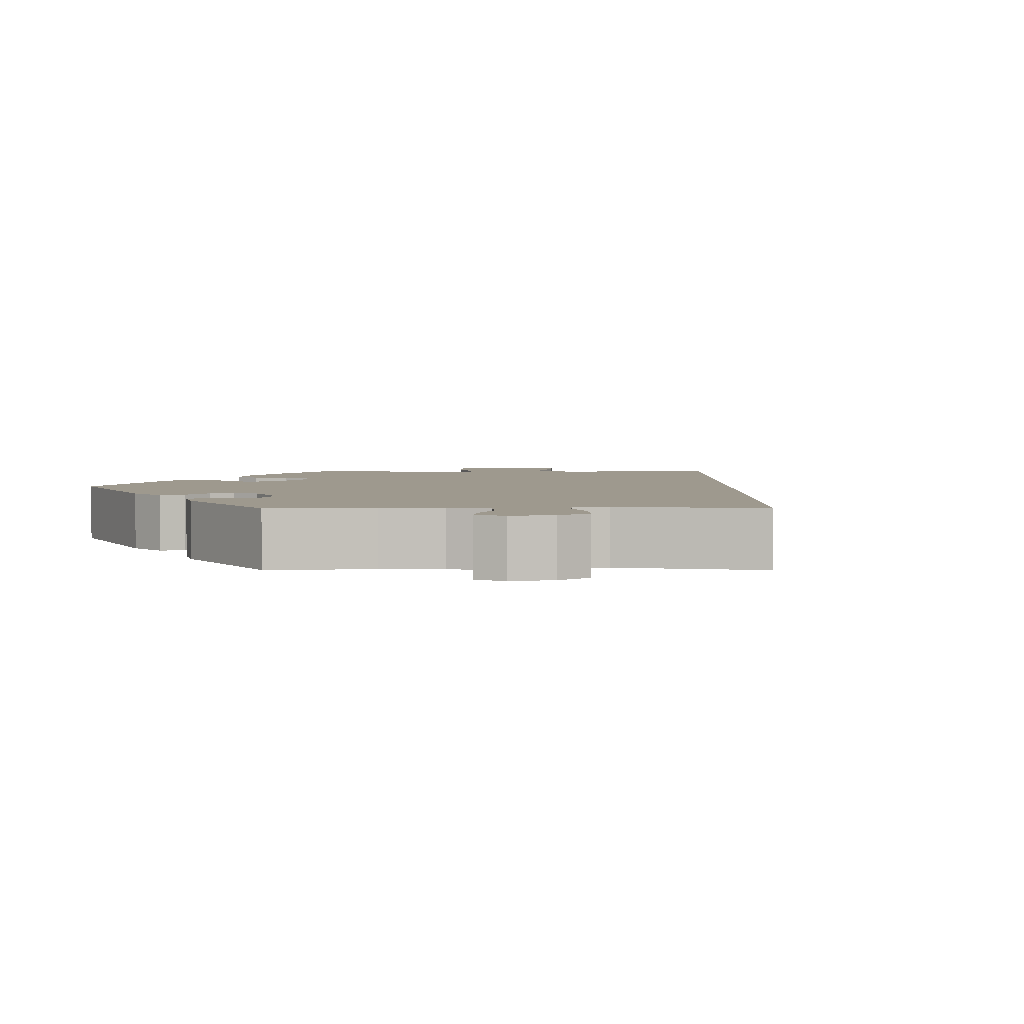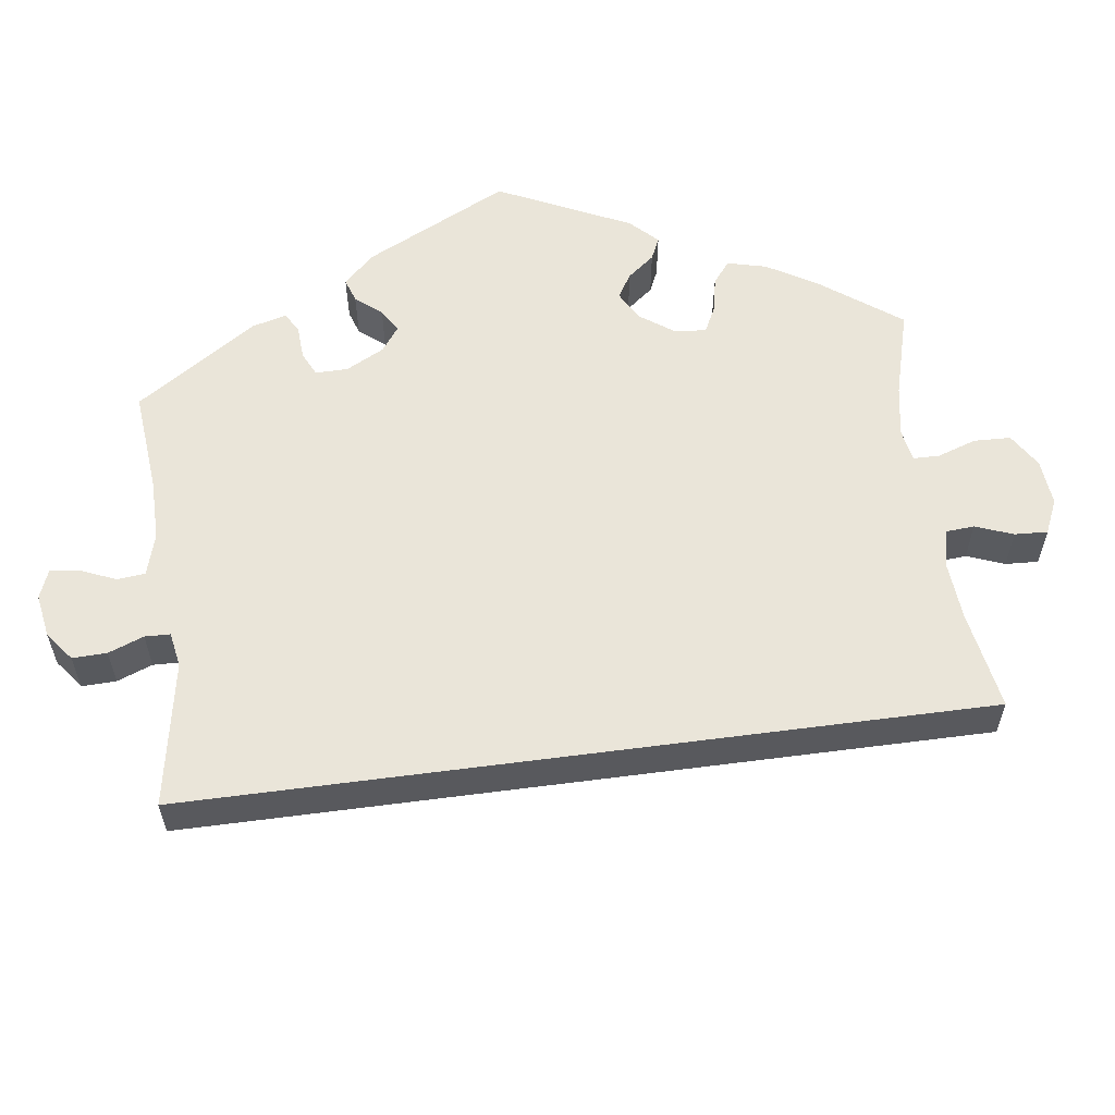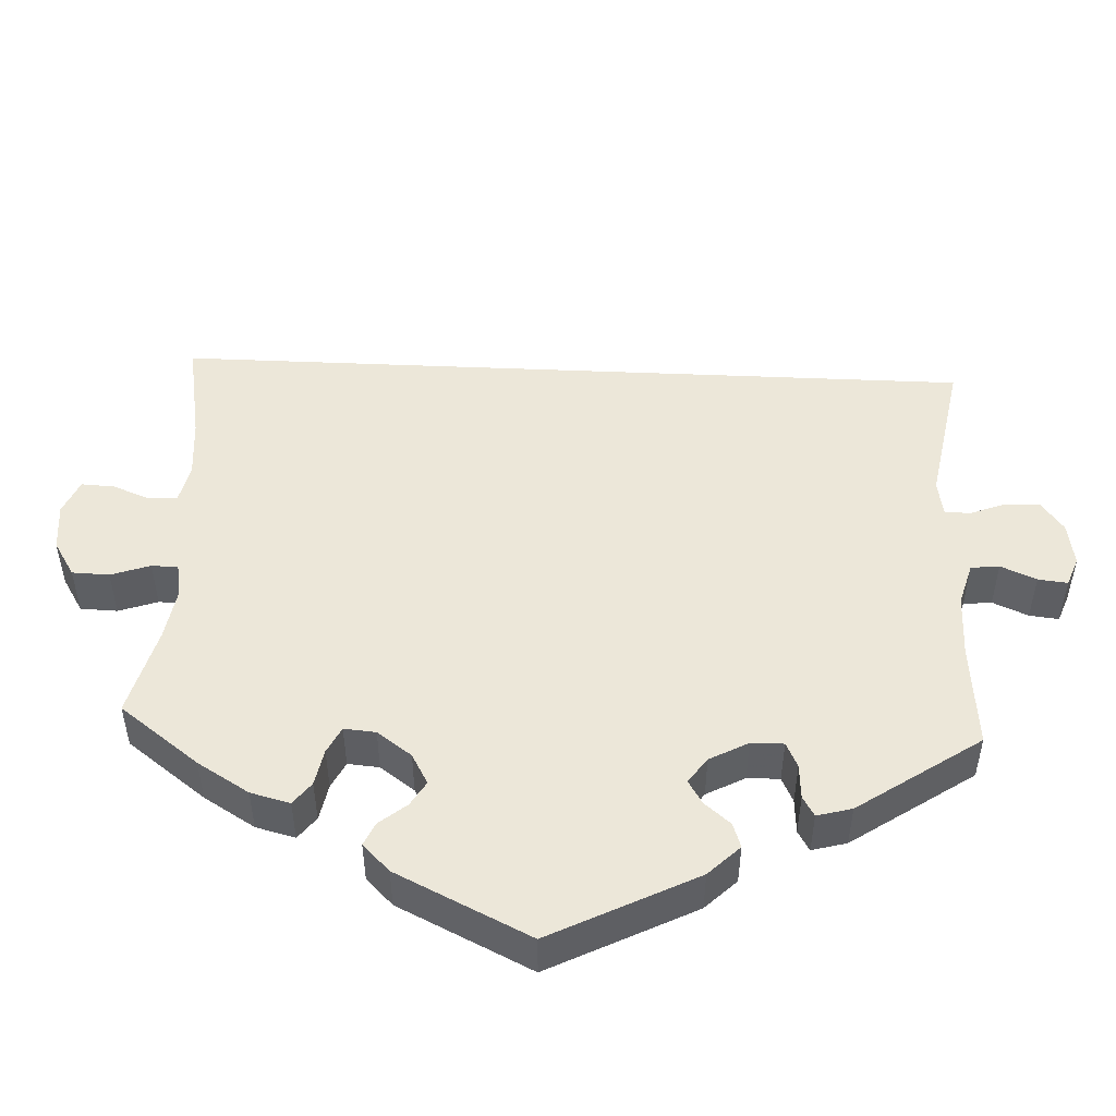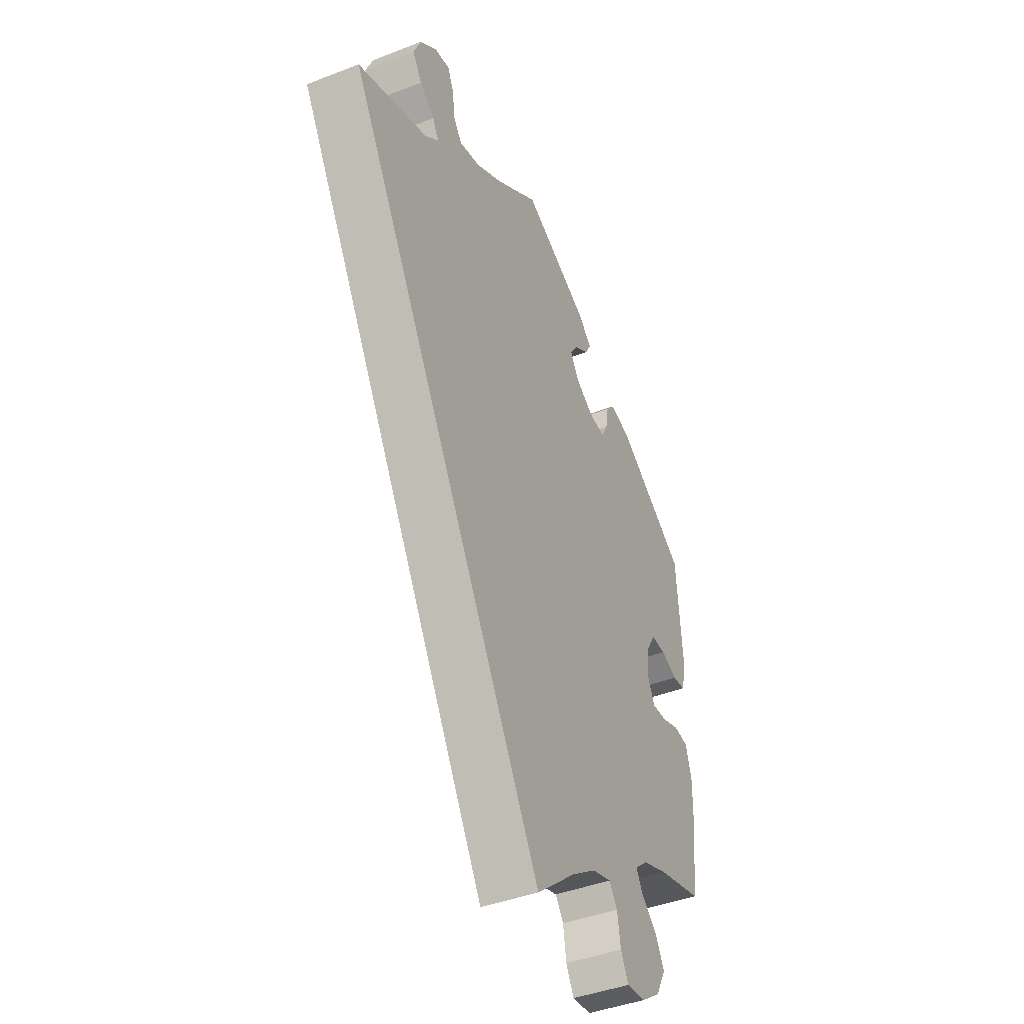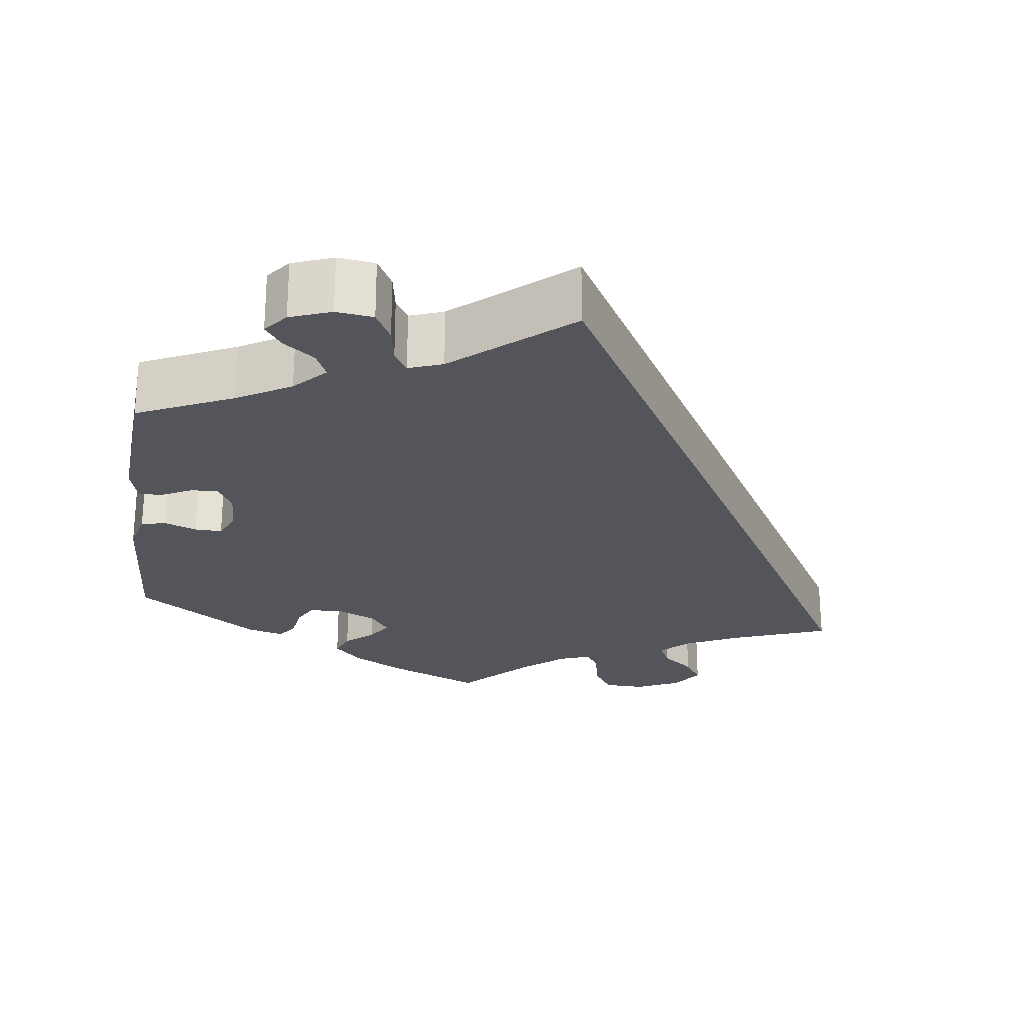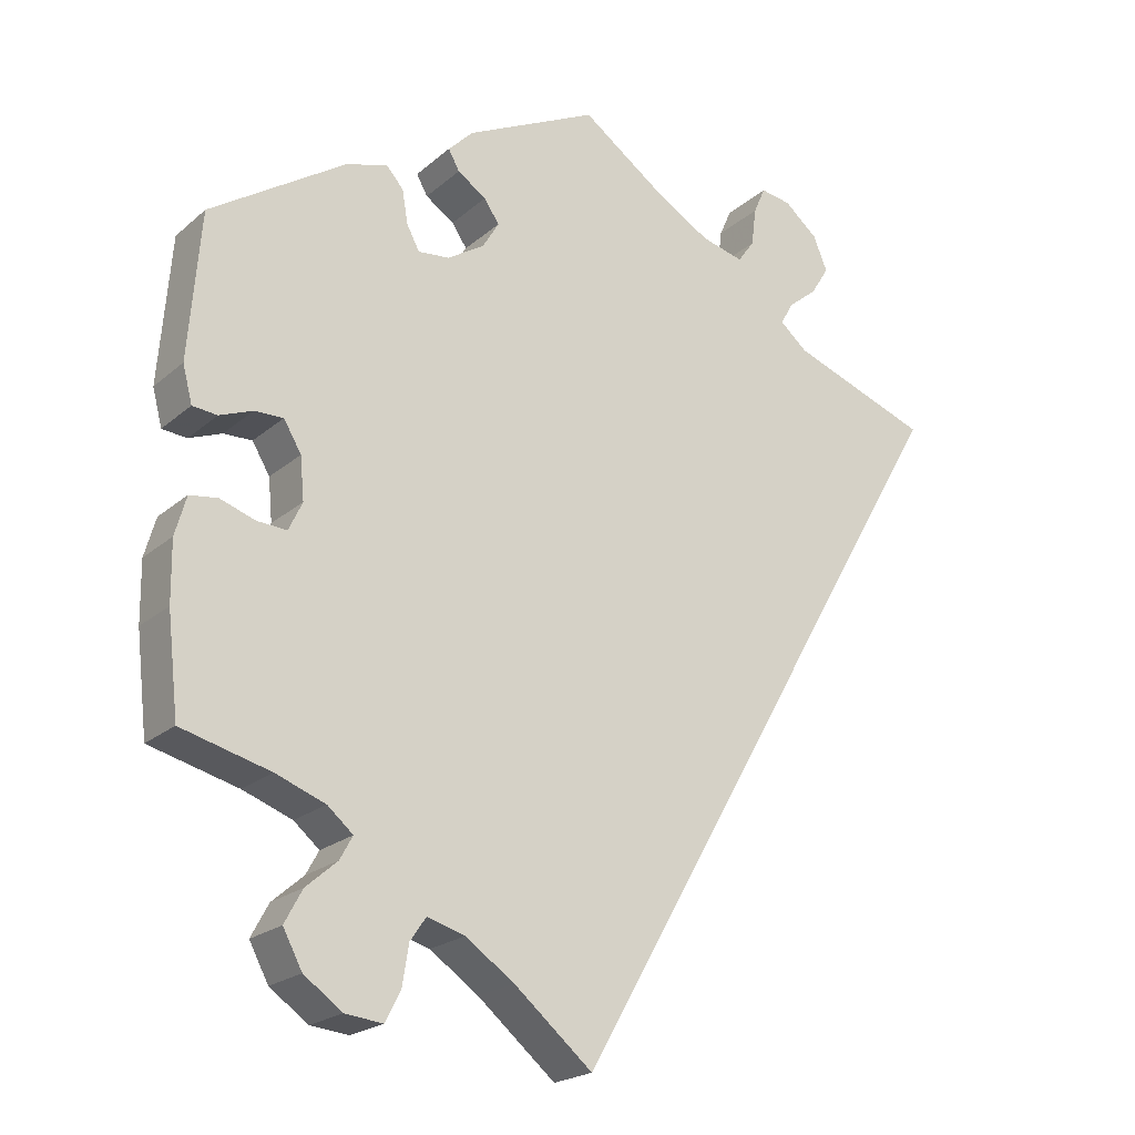
<metadata>
{"format":"obj","ext":"obj","renderer":"f3d","projection":"perspective","resolution":1024,"background":"white","views":[{"elev":3.5,"azim":30.0,"up":"+Y"},{"elev":58.1,"azim":112.4,"up":"+Y"},{"elev":49.6,"azim":-57.4,"up":"+Y"},{"elev":-42.2,"azim":115.0,"up":"+Z"},{"elev":-25.0,"azim":52.6,"up":"+Y"},{"elev":-21.5,"azim":-34.5,"up":"+Z"}]}
</metadata>
<code>
v -0.33 0.07 0.401
v -0.278 0.07 0.416
v -0.257 0.07 0.392
v -0.25 0.07 0.35
v -0.234 0.07 0.32
v -0.195 0.07 0.324
v -0.149 0.07 0.353
v -0.128 0.07 0.388
v -0.147 0.07 0.416
v -0.183 0.07 0.44
v -0.197 0.07 0.465
v -0.165 0.07 0.497
v 0 0.07 0.578
v 0.107 0.07 0.502
v 0.174 0.07 0.463
v 0.227 0.07 0.45
v 0.248 0.07 0.479
v 0.254 0.07 0.527
v 0.269 0.07 0.561
v 0.307 0.07 0.555
v 0.349 0.07 0.52
v 0.367 0.07 0.477
v 0.344 0.07 0.44
v 0.307 0.07 0.41
v 0.292 0.07 0.382
v 0.326 0.07 0.353
v 0.501 0.07 0.29
v 0 0.07 -0.578
v -0.098 0.07 -0.496
v -0.159 0.07 -0.454
v -0.206 0.07 -0.44
v -0.226 0.07 -0.469
v -0.234 0.07 -0.519
v -0.253 0.07 -0.556
v -0.3 0.07 -0.551
v -0.348 0.07 -0.517
v -0.372 0.07 -0.472
v -0.35 0.07 -0.431
v -0.311 0.07 -0.397
v -0.295 0.07 -0.368
v -0.327 0.07 -0.341
v -0.389 0.07 -0.318
v -0.5 0.07 -0.289
v -0.514 0.07 -0.166
v -0.515 0.07 -0.091
v -0.501 0.07 -0.042
v -0.466 0.07 -0.037
v -0.422 0.07 -0.052
v -0.385 0.07 -0.054
v -0.368 0.07 -0.018
v -0.373 0.07 0.035
v -0.395 0.07 0.072
v -0.431 0.07 0.071
v -0.472 0.07 0.055
v -0.503 0.07 0.058
v -0.515 0.07 0.104
v -0.5 0.07 0.289
v -0.33 0 0.401
v -0.278 0 0.416
v -0.257 0 0.392
v -0.25 0 0.35
v -0.234 0 0.32
v -0.195 0 0.324
v -0.149 0 0.353
v -0.128 0 0.388
v -0.147 0 0.416
v -0.183 0 0.44
v -0.197 0 0.465
v -0.165 0 0.497
v 0 0 0.578
v 0.107 0 0.502
v 0.174 0 0.463
v 0.227 0 0.45
v 0.248 0 0.479
v 0.254 0 0.527
v 0.269 0 0.561
v 0.307 0 0.555
v 0.349 0 0.52
v 0.367 0 0.477
v 0.344 0 0.44
v 0.307 0 0.41
v 0.292 0 0.382
v 0.326 0 0.353
v 0.501 0 0.29
v 0 0 -0.578
v -0.098 0 -0.496
v -0.159 0 -0.454
v -0.206 0 -0.44
v -0.226 0 -0.469
v -0.234 0 -0.519
v -0.253 0 -0.556
v -0.3 0 -0.551
v -0.348 0 -0.517
v -0.372 0 -0.472
v -0.35 0 -0.431
v -0.311 0 -0.397
v -0.295 0 -0.368
v -0.327 0 -0.341
v -0.389 0 -0.318
v -0.5 0 -0.289
v -0.514 0 -0.166
v -0.515 0 -0.091
v -0.501 0 -0.042
v -0.466 0 -0.037
v -0.422 0 -0.052
v -0.385 0 -0.054
v -0.368 0 -0.018
v -0.373 0 0.035
v -0.395 0 0.072
v -0.431 0 0.071
v -0.472 0 0.055
v -0.503 0 0.058
v -0.515 0 0.104
v -0.5 0 0.289
f 53 54 55 56
f 52 53 56 57
f 51 52 57 1
f 45 46 47 48
f 45 48 49
f 42 43 44 45
f 41 42 45 49
f 40 41 49 50
f 36 37 38 39
f 36 39 40
f 35 36 40
f 32 33 34 35
f 31 32 35 40
f 30 31 40 50
f 26 27 28 29
f 25 26 29 30
f 24 25 30 50
f 17 18 19 20
f 16 17 20 21
f 11 12 13 14
f 9 10 11 14
f 8 9 14 15
f 7 8 15 16
f 1 2 3 4
f 1 4 5
f 51 1 5
f 50 51 5 6
f 16 21 22 23
f 16 23 24 50
f 6 7 16 50
f 113 112 111 110
f 114 113 110 109
f 58 114 109 108
f 105 104 103 102
f 106 105 102
f 102 101 100 99
f 106 102 99 98
f 107 106 98 97
f 96 95 94 93
f 97 96 93
f 97 93 92
f 92 91 90 89
f 97 92 89 88
f 107 97 88 87
f 86 85 84 83
f 87 86 83 82
f 107 87 82 81
f 77 76 75 74
f 78 77 74 73
f 71 70 69 68
f 71 68 67 66
f 72 71 66 65
f 73 72 65 64
f 61 60 59 58
f 62 61 58
f 62 58 108
f 63 62 108 107
f 80 79 78 73
f 107 81 80 73
f 107 73 64 63
f 1 58 59 2
f 2 59 60 3
f 3 60 61 4
f 4 61 62 5
f 5 62 63 6
f 6 63 64 7
f 7 64 65 8
f 8 65 66 9
f 9 66 67 10
f 10 67 68 11
f 11 68 69 12
f 12 69 70 13
f 13 70 71 14
f 14 71 72 15
f 15 72 73 16
f 16 73 74 17
f 17 74 75 18
f 18 75 76 19
f 19 76 77 20
f 20 77 78 21
f 21 78 79 22
f 22 79 80 23
f 23 80 81 24
f 24 81 82 25
f 25 82 83 26
f 26 83 84 27
f 27 84 85 28
f 28 85 86 29
f 29 86 87 30
f 30 87 88 31
f 31 88 89 32
f 32 89 90 33
f 33 90 91 34
f 34 91 92 35
f 35 92 93 36
f 36 93 94 37
f 37 94 95 38
f 38 95 96 39
f 39 96 97 40
f 40 97 98 41
f 41 98 99 42
f 42 99 100 43
f 43 100 101 44
f 44 101 102 45
f 45 102 103 46
f 46 103 104 47
f 47 104 105 48
f 48 105 106 49
f 49 106 107 50
f 50 107 108 51
f 51 108 109 52
f 52 109 110 53
f 53 110 111 54
f 54 111 112 55
f 55 112 113 56
f 56 113 114 57
f 57 114 58 1

</code>
